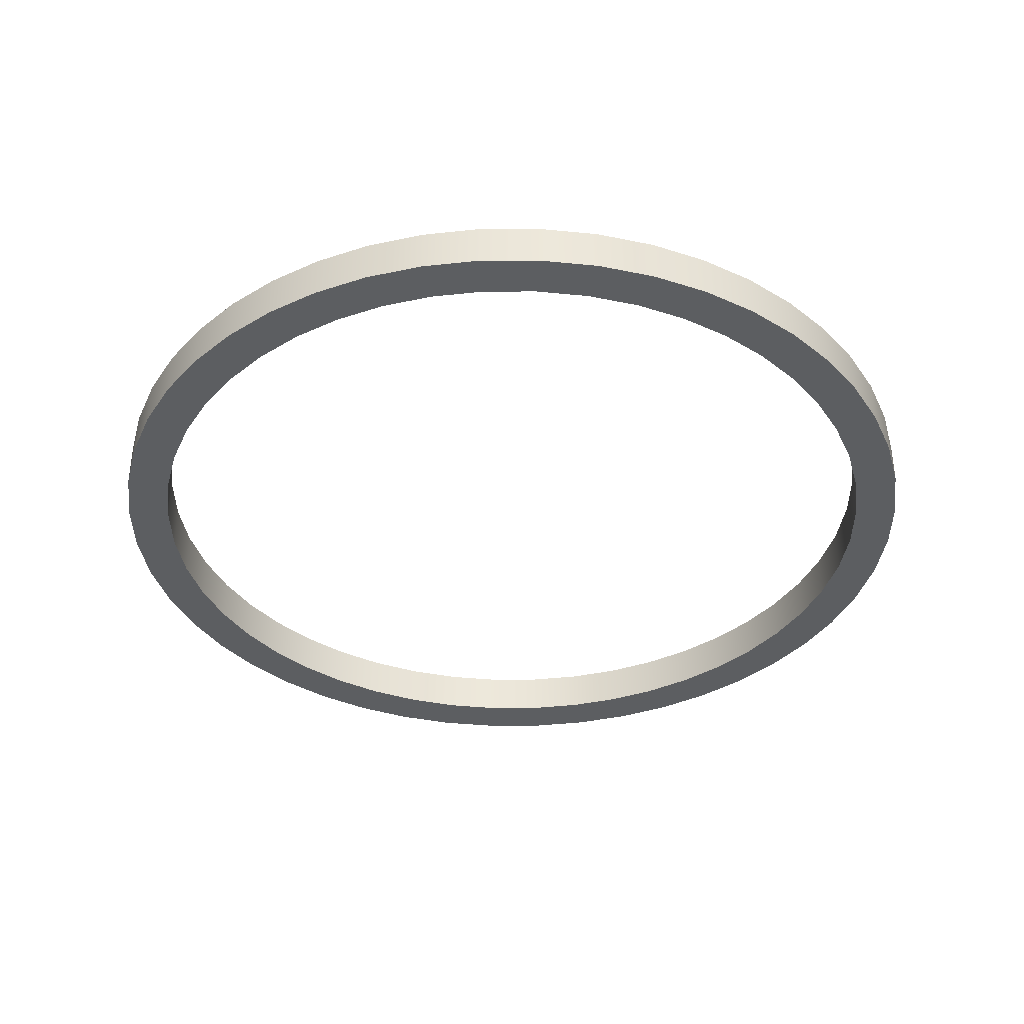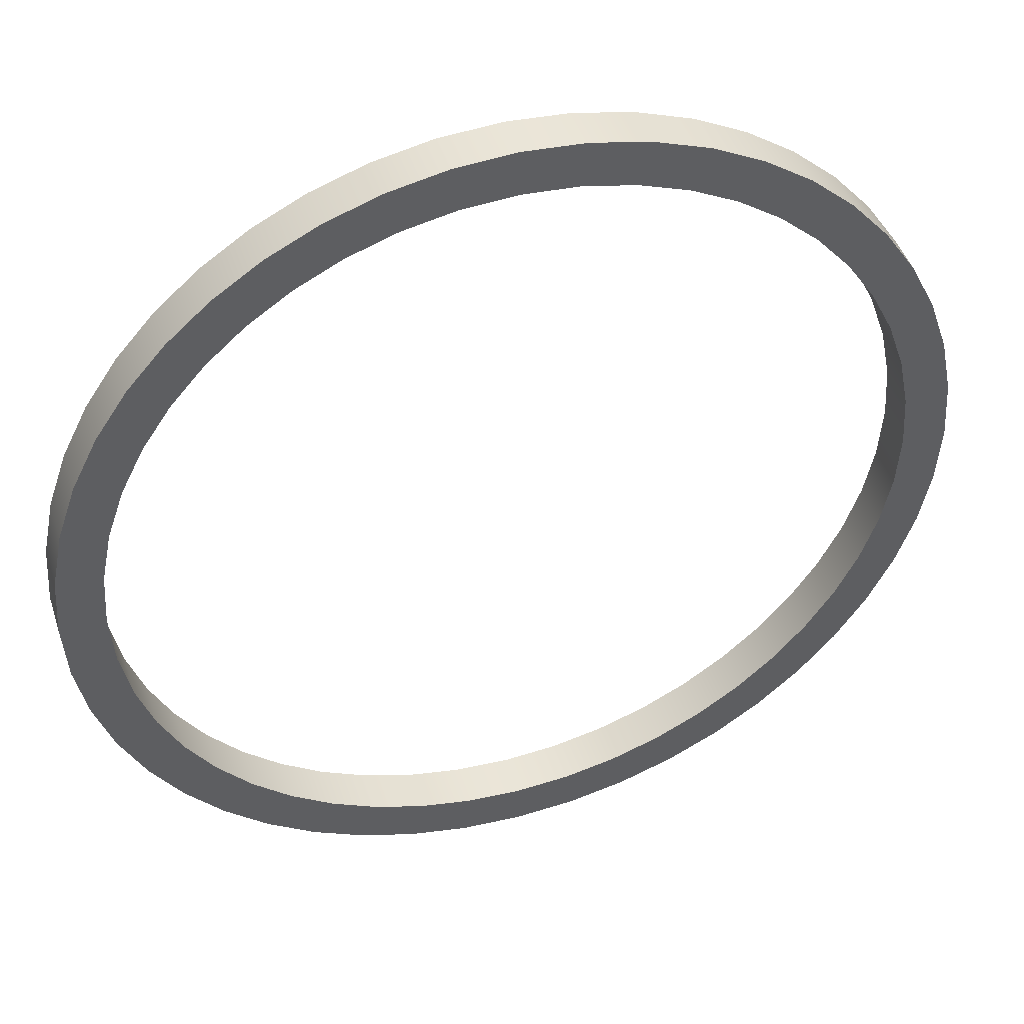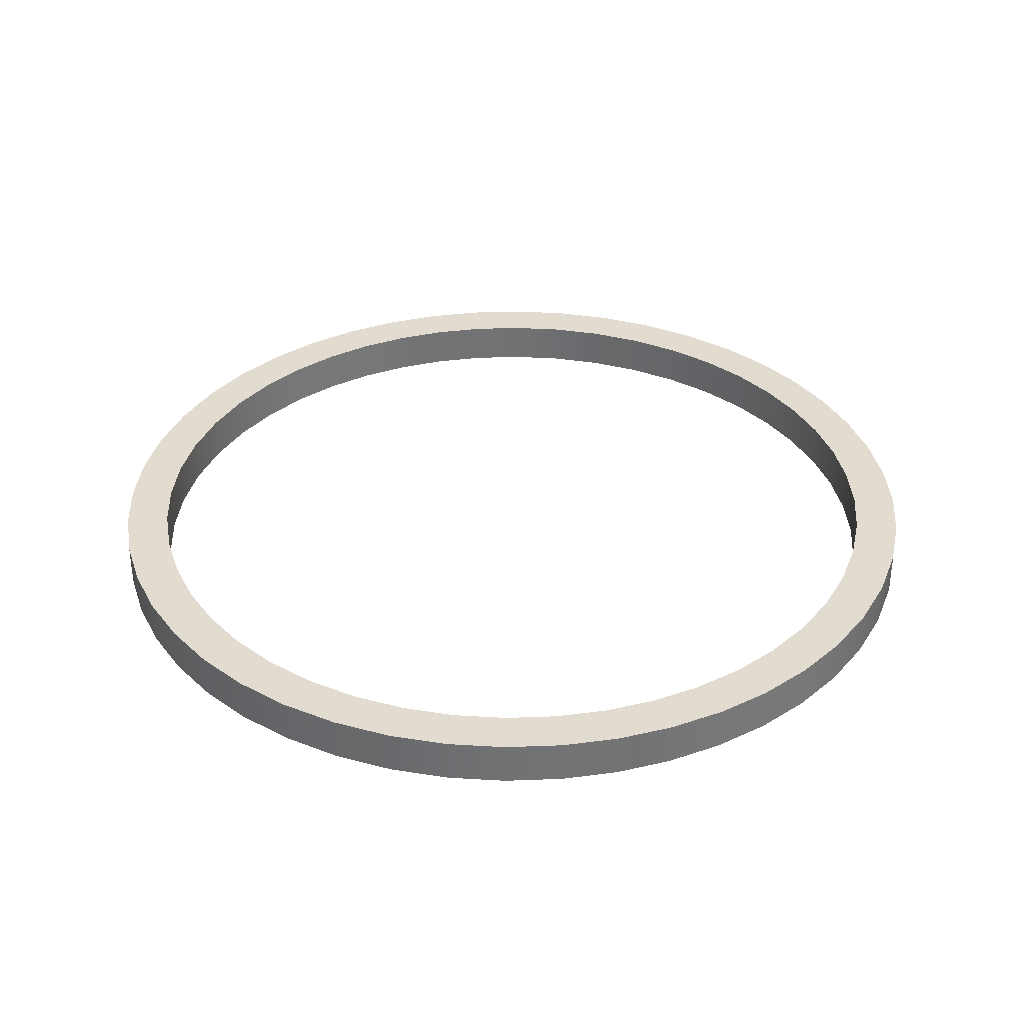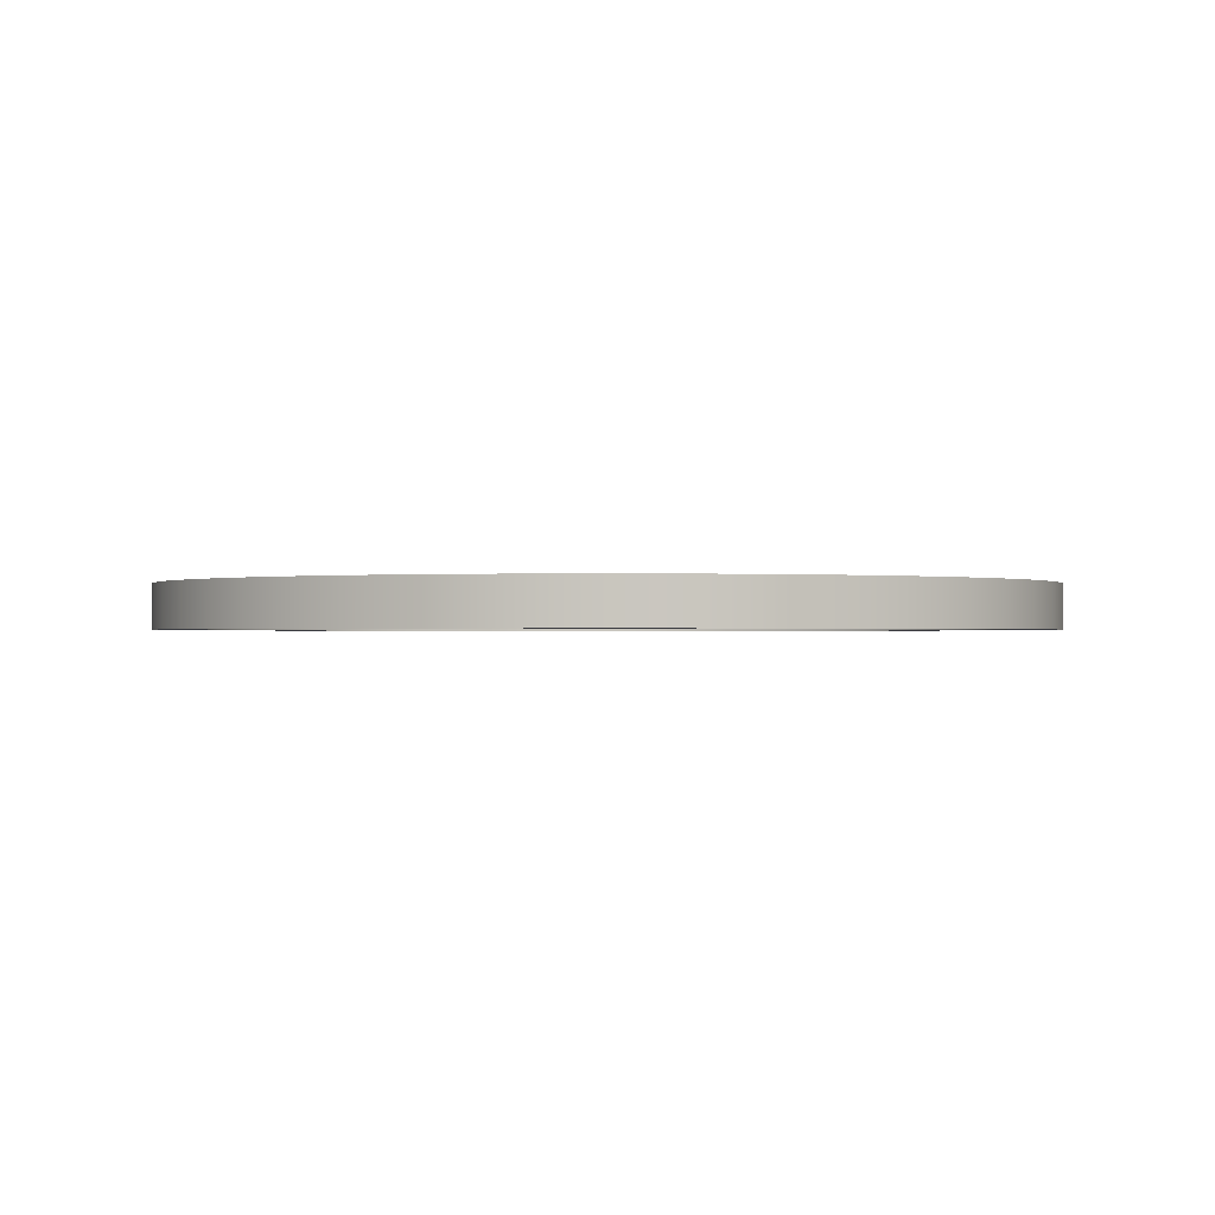
<metadata>
{"format":"obj","ext":"obj","renderer":"f3d","projection":"perspective","resolution":1024,"background":"white","views":[{"elev":-37.3,"azim":-3.5,"up":"+Y"},{"elev":44.9,"azim":-17.6,"up":"+Z"},{"elev":34.5,"azim":-156.2,"up":"+Y"},{"elev":-0.7,"azim":22.2,"up":"+Y"}]}
</metadata>
<code>
o BezierCircle_Mesh
v 0 0.1677 1
v -0.1357 0.1677 0.9909
v -0.2658 0.1677 0.9643
v -0.3892 0.1677 0.9214
v -0.5046 0.1677 0.8634
v -0.611 0.1677 0.7916
v -0.707 0.1677 0.707
v -0.7916 0.1677 0.611
v -0.8634 0.1677 0.5046
v -0.9214 0.1677 0.3892
v -0.9643 0.1677 0.2658
v -0.9909 0.1677 0.1357
v -1 0.1677 0
v -0.9909 0.1677 -0.1357
v -0.9643 0.1677 -0.2658
v -0.9214 0.1677 -0.3892
v -0.8634 0.1677 -0.5046
v -0.7916 0.1677 -0.611
v -0.707 0.1677 -0.707
v -0.611 0.1677 -0.7916
v -0.5046 0.1677 -0.8634
v -0.3892 0.1677 -0.9214
v -0.2658 0.1677 -0.9643
v -0.1357 0.1677 -0.9909
v 0 0.1677 -1
v 0.1357 0.1677 -0.9909
v 0.2658 0.1677 -0.9643
v 0.3892 0.1677 -0.9214
v 0.5046 0.1677 -0.8634
v 0.611 0.1677 -0.7916
v 0.707 0.1677 -0.707
v 0.7916 0.1677 -0.611
v 0.8634 0.1677 -0.5046
v 0.9214 0.1677 -0.3892
v 0.9643 0.1677 -0.2658
v 0.9909 0.1677 -0.1357
v 1 0.1677 0
v 0.9909 0.1677 0.1357
v 0.9643 0.1677 0.2658
v 0.9214 0.1677 0.3892
v 0.8634 0.1677 0.5046
v 0.7916 0.1677 0.611
v 0.707 0.1677 0.707
v 0.611 0.1677 0.7916
v 0.5046 0.1677 0.8634
v 0.3892 0.1677 0.9214
v 0.2658 0.1677 0.9643
v 0.1357 0.1677 0.9909
v 0.122 0.1677 0.891
v 0.239 0.1677 0.8671
v 0.35 0.1677 0.8286
v 0.4538 0.1677 0.7764
v 0.5494 0.1677 0.7118
v 0.6358 0.1677 0.6358
v 0.7118 0.1677 0.5494
v 0.7764 0.1677 0.4538
v 0.8286 0.1677 0.35
v 0.8671 0.1677 0.239
v 0.891 0.1677 0.122
v 0.8992 0.1677 0
v 0.891 0.1677 -0.122
v 0.8671 0.1677 -0.239
v 0.8286 0.1677 -0.35
v 0.7764 0.1677 -0.4538
v 0.7118 0.1677 -0.5494
v 0.6358 0.1677 -0.6358
v 0.5494 0.1677 -0.7118
v 0.4538 0.1677 -0.7764
v 0.35 0.1677 -0.8286
v 0.239 0.1677 -0.8671
v 0.122 0.1677 -0.891
v 0 0.1677 -0.8992
v -0.122 0.1677 -0.891
v -0.239 0.1677 -0.8671
v -0.35 0.1677 -0.8286
v -0.4538 0.1677 -0.7764
v -0.5494 0.1677 -0.7118
v -0.6358 0.1677 -0.6358
v -0.7118 0.1677 -0.5494
v -0.7764 0.1677 -0.4538
v -0.8286 0.1677 -0.35
v -0.8671 0.1677 -0.239
v -0.891 0.1677 -0.122
v -0.8992 0.1677 0
v -0.891 0.1677 0.122
v -0.8671 0.1677 0.239
v -0.8286 0.1677 0.35
v -0.7764 0.1677 0.4538
v -0.7118 0.1677 0.5494
v -0.6358 0.1677 0.6358
v -0.5494 0.1677 0.7118
v -0.4538 0.1677 0.7764
v -0.35 0.1677 0.8286
v -0.239 0.1677 0.8671
v -0.122 0.1677 0.891
v 0 0.1677 0.8992
v 0 0.06768 1
v -0.1357 0.06768 0.9909
v -0.2658 0.06768 0.9643
v -0.3892 0.06768 0.9214
v -0.5046 0.06768 0.8634
v -0.611 0.06768 0.7916
v -0.707 0.06768 0.707
v -0.7916 0.06768 0.611
v -0.8634 0.06768 0.5046
v -0.9214 0.06768 0.3892
v -0.9643 0.06768 0.2658
v -0.9909 0.06768 0.1357
v -1 0.06768 0
v -0.9909 0.06768 -0.1357
v -0.9643 0.06768 -0.2658
v -0.9214 0.06768 -0.3892
v -0.8634 0.06768 -0.5046
v -0.7916 0.06768 -0.611
v -0.707 0.06768 -0.707
v -0.611 0.06768 -0.7916
v -0.5046 0.06768 -0.8634
v -0.3892 0.06768 -0.9214
v -0.2658 0.06768 -0.9643
v -0.1357 0.06768 -0.9909
v 0 0.06768 -1
v 0.1357 0.06768 -0.9909
v 0.2658 0.06768 -0.9643
v 0.3892 0.06768 -0.9214
v 0.5046 0.06768 -0.8634
v 0.611 0.06768 -0.7916
v 0.707 0.06768 -0.707
v 0.7916 0.06768 -0.611
v 0.8634 0.06768 -0.5046
v 0.9214 0.06768 -0.3892
v 0.9643 0.06768 -0.2658
v 0.9909 0.06768 -0.1357
v 1 0.06768 0
v 0.9909 0.06768 0.1357
v 0.9643 0.06768 0.2658
v 0.9214 0.06768 0.3892
v 0.8634 0.06768 0.5046
v 0.7916 0.06768 0.611
v 0.707 0.06768 0.707
v 0.611 0.06768 0.7916
v 0.5046 0.06768 0.8634
v 0.3892 0.06768 0.9214
v 0.2658 0.06768 0.9643
v 0.1357 0.06768 0.9909
v 0.122 0.06768 0.891
v 0.239 0.06768 0.8671
v 0.35 0.06768 0.8286
v 0.4538 0.06768 0.7764
v 0.5494 0.06768 0.7118
v 0.6358 0.06768 0.6358
v 0.7118 0.06768 0.5494
v 0.7764 0.06768 0.4538
v 0.8286 0.06768 0.35
v 0.8671 0.06768 0.239
v 0.891 0.06768 0.122
v 0.8992 0.06768 0
v 0.891 0.06768 -0.122
v 0.8671 0.06768 -0.239
v 0.8286 0.06768 -0.35
v 0.7764 0.06768 -0.4538
v 0.7118 0.06768 -0.5494
v 0.6358 0.06768 -0.6358
v 0.5494 0.06768 -0.7118
v 0.4538 0.06768 -0.7764
v 0.35 0.06768 -0.8286
v 0.239 0.06768 -0.8671
v 0.122 0.06768 -0.891
v 0 0.06768 -0.8992
v -0.122 0.06768 -0.891
v -0.239 0.06768 -0.8671
v -0.35 0.06768 -0.8286
v -0.4538 0.06768 -0.7764
v -0.5494 0.06768 -0.7118
v -0.6358 0.06768 -0.6358
v -0.7118 0.06768 -0.5494
v -0.7764 0.06768 -0.4538
v -0.8286 0.06768 -0.35
v -0.8671 0.06768 -0.239
v -0.891 0.06768 -0.122
v -0.8992 0.06768 0
v -0.891 0.06768 0.122
v -0.8671 0.06768 0.239
v -0.8286 0.06768 0.35
v -0.7764 0.06768 0.4538
v -0.7118 0.06768 0.5494
v -0.6358 0.06768 0.6358
v -0.5494 0.06768 0.7118
v -0.4538 0.06768 0.7764
v -0.35 0.06768 0.8286
v -0.239 0.06768 0.8671
v -0.122 0.06768 0.891
v 0 0.06768 0.8992
v 0 0.06768 1
v 0 0.1677 1
v -0.1357 0.06768 0.9909
v -0.1357 0.1677 0.9909
v -0.2658 0.06768 0.9643
v -0.2658 0.1677 0.9643
v -0.3892 0.06768 0.9214
v -0.3892 0.1677 0.9214
v -0.5046 0.06768 0.8634
v -0.5046 0.1677 0.8634
v -0.611 0.06768 0.7916
v -0.611 0.1677 0.7916
v -0.707 0.06768 0.707
v -0.707 0.1677 0.707
v -0.7916 0.06768 0.611
v -0.7916 0.1677 0.611
v -0.8634 0.06768 0.5046
v -0.8634 0.1677 0.5046
v -0.9214 0.06768 0.3892
v -0.9214 0.1677 0.3892
v -0.9643 0.06768 0.2658
v -0.9643 0.1677 0.2658
v -0.9909 0.06768 0.1357
v -0.9909 0.1677 0.1357
v -1 0.06768 0
v -1 0.1677 0
v -0.9909 0.06768 -0.1357
v -0.9909 0.1677 -0.1357
v -0.9643 0.06768 -0.2658
v -0.9643 0.1677 -0.2658
v -0.9214 0.06768 -0.3892
v -0.9214 0.1677 -0.3892
v -0.8634 0.06768 -0.5046
v -0.8634 0.1677 -0.5046
v -0.7916 0.06768 -0.611
v -0.7916 0.1677 -0.611
v -0.707 0.06768 -0.707
v -0.707 0.1677 -0.707
v -0.611 0.06768 -0.7916
v -0.611 0.1677 -0.7916
v -0.5046 0.06768 -0.8634
v -0.5046 0.1677 -0.8634
v -0.3892 0.06768 -0.9214
v -0.3892 0.1677 -0.9214
v -0.2658 0.06768 -0.9643
v -0.2658 0.1677 -0.9643
v -0.1357 0.06768 -0.9909
v -0.1357 0.1677 -0.9909
v 0 0.06768 -1
v 0 0.1677 -1
v 0.1357 0.06768 -0.9909
v 0.1357 0.1677 -0.9909
v 0.2658 0.06768 -0.9643
v 0.2658 0.1677 -0.9643
v 0.3892 0.06768 -0.9214
v 0.3892 0.1677 -0.9214
v 0.5046 0.06768 -0.8634
v 0.5046 0.1677 -0.8634
v 0.611 0.06768 -0.7916
v 0.611 0.1677 -0.7916
v 0.707 0.06768 -0.707
v 0.707 0.1677 -0.707
v 0.7916 0.06768 -0.611
v 0.7916 0.1677 -0.611
v 0.8634 0.06768 -0.5046
v 0.8634 0.1677 -0.5046
v 0.9214 0.06768 -0.3892
v 0.9214 0.1677 -0.3892
v 0.9643 0.06768 -0.2658
v 0.9643 0.1677 -0.2658
v 0.9909 0.06768 -0.1357
v 0.9909 0.1677 -0.1357
v 1 0.06768 0
v 1 0.1677 0
v 0.9909 0.06768 0.1357
v 0.9909 0.1677 0.1357
v 0.9643 0.06768 0.2658
v 0.9643 0.1677 0.2658
v 0.9214 0.06768 0.3892
v 0.9214 0.1677 0.3892
v 0.8634 0.06768 0.5046
v 0.8634 0.1677 0.5046
v 0.7916 0.06768 0.611
v 0.7916 0.1677 0.611
v 0.707 0.06768 0.707
v 0.707 0.1677 0.707
v 0.611 0.06768 0.7916
v 0.611 0.1677 0.7916
v 0.5046 0.06768 0.8634
v 0.5046 0.1677 0.8634
v 0.3892 0.06768 0.9214
v 0.3892 0.1677 0.9214
v 0.2658 0.06768 0.9643
v 0.2658 0.1677 0.9643
v 0.1357 0.06768 0.9909
v 0.1357 0.1677 0.9909
v 0.122 0.06768 0.891
v 0.122 0.1677 0.891
v 0.239 0.06768 0.8671
v 0.239 0.1677 0.8671
v 0.35 0.06768 0.8286
v 0.35 0.1677 0.8286
v 0.4538 0.06768 0.7764
v 0.4538 0.1677 0.7764
v 0.5494 0.06768 0.7118
v 0.5494 0.1677 0.7118
v 0.6358 0.06768 0.6358
v 0.6358 0.1677 0.6358
v 0.7118 0.06768 0.5494
v 0.7118 0.1677 0.5494
v 0.7764 0.06768 0.4538
v 0.7764 0.1677 0.4538
v 0.8286 0.06768 0.35
v 0.8286 0.1677 0.35
v 0.8671 0.06768 0.239
v 0.8671 0.1677 0.239
v 0.891 0.06768 0.122
v 0.891 0.1677 0.122
v 0.8992 0.06768 0
v 0.8992 0.1677 0
v 0.891 0.06768 -0.122
v 0.891 0.1677 -0.122
v 0.8671 0.06768 -0.239
v 0.8671 0.1677 -0.239
v 0.8286 0.06768 -0.35
v 0.8286 0.1677 -0.35
v 0.7764 0.06768 -0.4538
v 0.7764 0.1677 -0.4538
v 0.7118 0.06768 -0.5494
v 0.7118 0.1677 -0.5494
v 0.6358 0.06768 -0.6358
v 0.6358 0.1677 -0.6358
v 0.5494 0.06768 -0.7118
v 0.5494 0.1677 -0.7118
v 0.4538 0.06768 -0.7764
v 0.4538 0.1677 -0.7764
v 0.35 0.06768 -0.8286
v 0.35 0.1677 -0.8286
v 0.239 0.06768 -0.8671
v 0.239 0.1677 -0.8671
v 0.122 0.06768 -0.891
v 0.122 0.1677 -0.891
v 0 0.06768 -0.8992
v 0 0.1677 -0.8992
v -0.122 0.06768 -0.891
v -0.122 0.1677 -0.891
v -0.239 0.06768 -0.8671
v -0.239 0.1677 -0.8671
v -0.35 0.06768 -0.8286
v -0.35 0.1677 -0.8286
v -0.4538 0.06768 -0.7764
v -0.4538 0.1677 -0.7764
v -0.5494 0.06768 -0.7118
v -0.5494 0.1677 -0.7118
v -0.6358 0.06768 -0.6358
v -0.6358 0.1677 -0.6358
v -0.7118 0.06768 -0.5494
v -0.7118 0.1677 -0.5494
v -0.7764 0.06768 -0.4538
v -0.7764 0.1677 -0.4538
v -0.8286 0.06768 -0.35
v -0.8286 0.1677 -0.35
v -0.8671 0.06768 -0.239
v -0.8671 0.1677 -0.239
v -0.891 0.06768 -0.122
v -0.891 0.1677 -0.122
v -0.8992 0.06768 0
v -0.8992 0.1677 0
v -0.891 0.06768 0.122
v -0.891 0.1677 0.122
v -0.8671 0.06768 0.239
v -0.8671 0.1677 0.239
v -0.8286 0.06768 0.35
v -0.8286 0.1677 0.35
v -0.7764 0.06768 0.4538
v -0.7764 0.1677 0.4538
v -0.7118 0.06768 0.5494
v -0.7118 0.1677 0.5494
v -0.6358 0.06768 0.6358
v -0.6358 0.1677 0.6358
v -0.5494 0.06768 0.7118
v -0.5494 0.1677 0.7118
v -0.4538 0.06768 0.7764
v -0.4538 0.1677 0.7764
v -0.35 0.06768 0.8286
v -0.35 0.1677 0.8286
v -0.239 0.06768 0.8671
v -0.239 0.1677 0.8671
v -0.122 0.06768 0.891
v -0.122 0.1677 0.891
v 0 0.06768 0.8992
v 0 0.1677 0.8992
f 24 26 25
f 24 27 26
f 23 27 24
f 23 28 27
f 22 28 23
f 22 72 28
f 72 71 28
f 71 29 28
f 21 73 22
f 73 72 22
f 70 29 71
f 21 74 73
f 69 29 70
f 21 75 74
f 69 30 29
f 20 75 21
f 20 76 75
f 68 30 69
f 68 31 30
f 19 76 20
f 19 77 76
f 67 31 68
f 19 78 77
f 66 31 67
f 66 32 31
f 18 78 19
f 18 79 78
f 65 32 66
f 65 33 32
f 17 79 18
f 17 80 79
f 64 33 65
f 64 34 33
f 16 80 17
f 16 81 80
f 63 34 64
f 63 35 34
f 15 81 16
f 15 82 81
f 62 35 63
f 62 36 35
f 14 82 15
f 14 83 82
f 61 36 62
f 13 83 14
f 61 37 36
f 13 84 83
f 60 37 61
f 12 84 13
f 12 85 84
f 59 37 60
f 59 38 37
f 12 86 85
f 58 38 59
f 11 86 12
f 58 39 38
f 11 87 86
f 57 39 58
f 57 40 39
f 10 87 11
f 10 88 87
f 56 40 57
f 56 41 40
f 9 88 10
f 9 89 88
f 55 41 56
f 55 42 41
f 8 89 9
f 8 90 89
f 54 42 55
f 54 43 42
f 7 90 8
f 7 91 90
f 53 43 54
f 53 44 43
f 6 91 7
f 6 92 91
f 52 44 53
f 6 93 92
f 51 44 52
f 51 45 44
f 5 93 6
f 5 94 93
f 50 45 51
f 50 46 45
f 4 94 5
f 49 46 50
f 4 95 94
f 96 46 49
f 4 96 95
f 4 46 96
f 4 47 46
f 3 47 4
f 3 48 47
f 2 48 3
f 2 1 48
f 122 120 121
f 123 120 122
f 123 119 120
f 124 119 123
f 124 118 119
f 168 118 124
f 167 168 124
f 125 167 124
f 169 117 118
f 168 169 118
f 125 166 167
f 170 117 169
f 125 165 166
f 171 117 170
f 126 165 125
f 171 116 117
f 172 116 171
f 126 164 165
f 127 164 126
f 172 115 116
f 173 115 172
f 127 163 164
f 174 115 173
f 127 162 163
f 128 162 127
f 174 114 115
f 175 114 174
f 128 161 162
f 129 161 128
f 175 113 114
f 176 113 175
f 129 160 161
f 130 160 129
f 176 112 113
f 177 112 176
f 130 159 160
f 131 159 130
f 177 111 112
f 178 111 177
f 131 158 159
f 132 158 131
f 178 110 111
f 179 110 178
f 132 157 158
f 179 109 110
f 133 157 132
f 180 109 179
f 133 156 157
f 180 108 109
f 181 108 180
f 133 155 156
f 134 155 133
f 182 108 181
f 134 154 155
f 182 107 108
f 135 154 134
f 183 107 182
f 135 153 154
f 136 153 135
f 183 106 107
f 184 106 183
f 136 152 153
f 137 152 136
f 184 105 106
f 185 105 184
f 137 151 152
f 138 151 137
f 185 104 105
f 186 104 185
f 138 150 151
f 139 150 138
f 186 103 104
f 187 103 186
f 139 149 150
f 140 149 139
f 187 102 103
f 188 102 187
f 140 148 149
f 189 102 188
f 140 147 148
f 141 147 140
f 189 101 102
f 190 101 189
f 141 146 147
f 142 146 141
f 190 100 101
f 142 145 146
f 191 100 190
f 142 192 145
f 192 100 191
f 142 100 192
f 143 100 142
f 143 99 100
f 144 99 143
f 144 98 99
f 97 98 144
f 194 196 195 193
f 196 198 197 195
f 198 200 199 197
f 200 202 201 199
f 202 204 203 201
f 204 206 205 203
f 206 208 207 205
f 208 210 209 207
f 210 212 211 209
f 212 214 213 211
f 214 216 215 213
f 216 218 217 215
f 218 220 219 217
f 220 222 221 219
f 222 224 223 221
f 224 226 225 223
f 226 228 227 225
f 228 230 229 227
f 230 232 231 229
f 232 234 233 231
f 234 236 235 233
f 236 238 237 235
f 238 240 239 237
f 240 242 241 239
f 242 244 243 241
f 244 246 245 243
f 246 248 247 245
f 248 250 249 247
f 250 252 251 249
f 252 254 253 251
f 254 256 255 253
f 256 258 257 255
f 258 260 259 257
f 260 262 261 259
f 262 264 263 261
f 264 266 265 263
f 266 268 267 265
f 268 270 269 267
f 270 272 271 269
f 272 274 273 271
f 274 276 275 273
f 276 278 277 275
f 278 280 279 277
f 280 282 281 279
f 282 284 283 281
f 284 286 285 283
f 286 288 287 285
f 288 194 193 287
f 290 292 291 289
f 292 294 293 291
f 294 296 295 293
f 296 298 297 295
f 298 300 299 297
f 300 302 301 299
f 302 304 303 301
f 304 306 305 303
f 306 308 307 305
f 308 310 309 307
f 310 312 311 309
f 312 314 313 311
f 314 316 315 313
f 316 318 317 315
f 318 320 319 317
f 320 322 321 319
f 322 324 323 321
f 324 326 325 323
f 326 328 327 325
f 328 330 329 327
f 330 332 331 329
f 332 334 333 331
f 334 336 335 333
f 336 338 337 335
f 338 340 339 337
f 340 342 341 339
f 342 344 343 341
f 344 346 345 343
f 346 348 347 345
f 348 350 349 347
f 350 352 351 349
f 352 354 353 351
f 354 356 355 353
f 356 358 357 355
f 358 360 359 357
f 360 362 361 359
f 362 364 363 361
f 364 366 365 363
f 366 368 367 365
f 368 370 369 367
f 370 372 371 369
f 372 374 373 371
f 374 376 375 373
f 376 378 377 375
f 378 380 379 377
f 380 382 381 379
f 382 384 383 381
f 384 290 289 383

</code>
